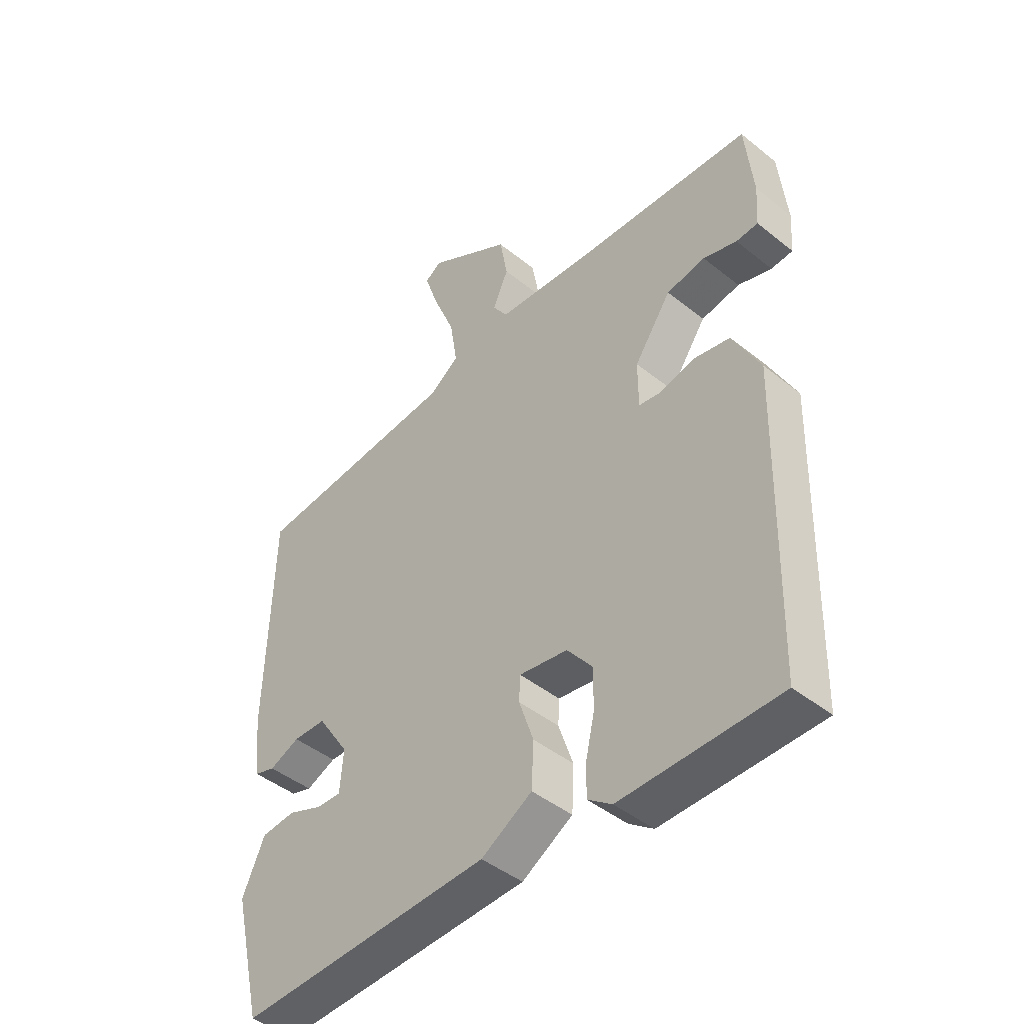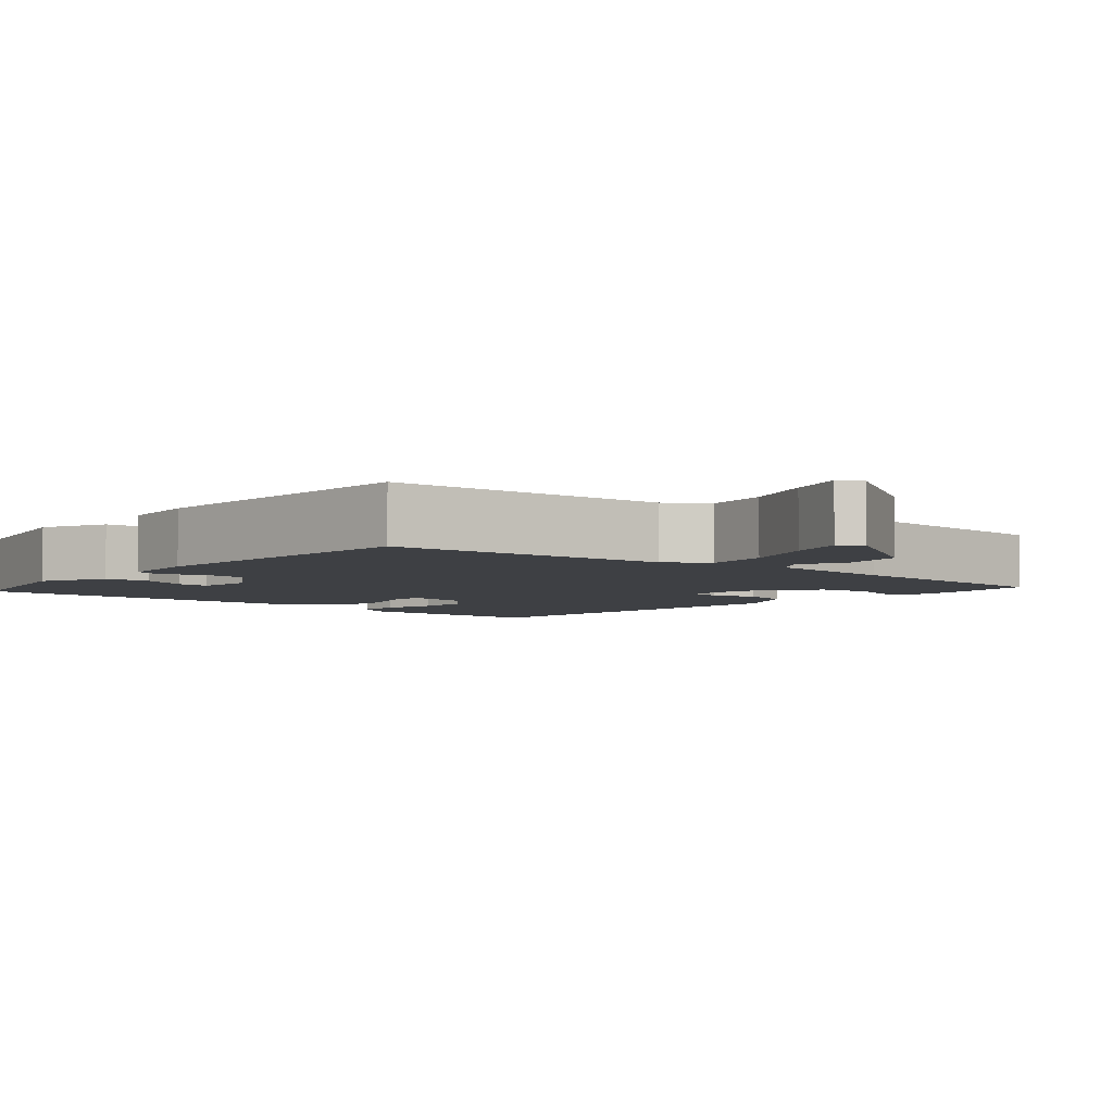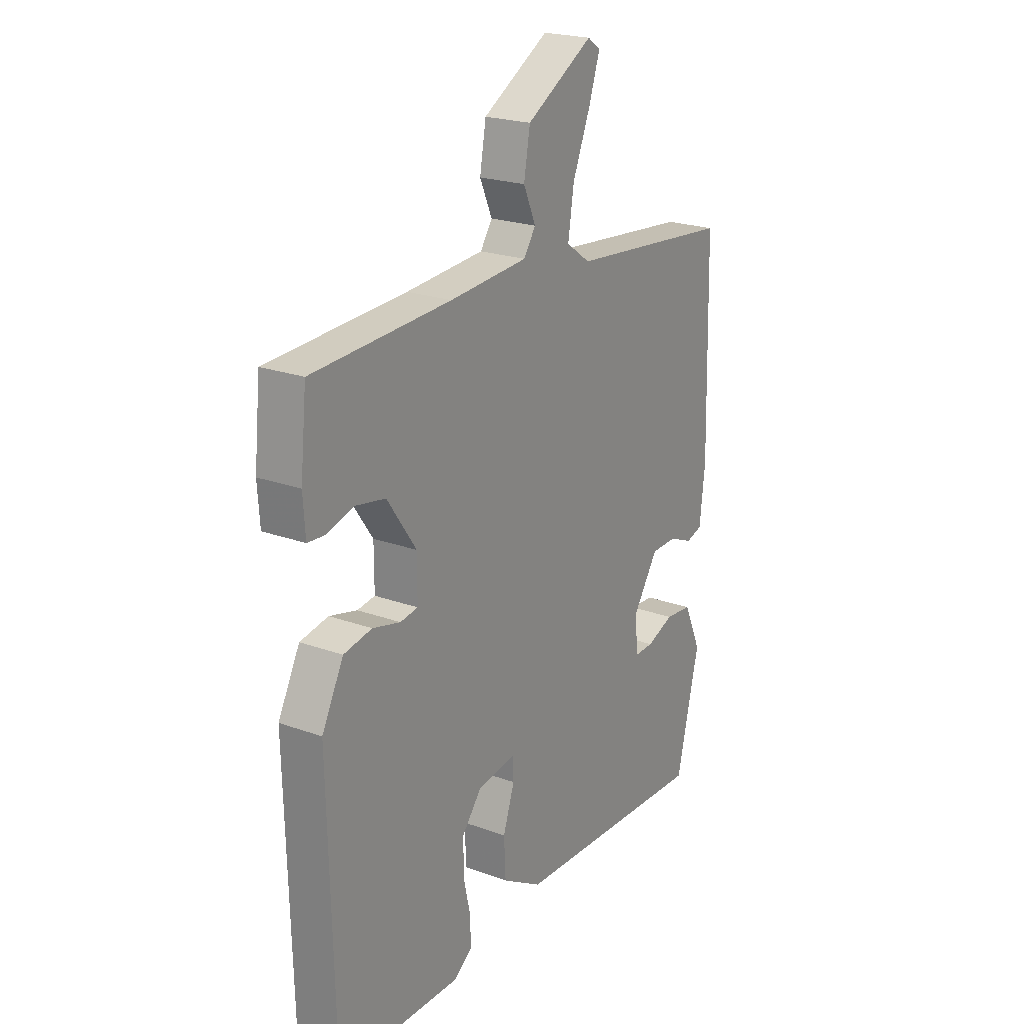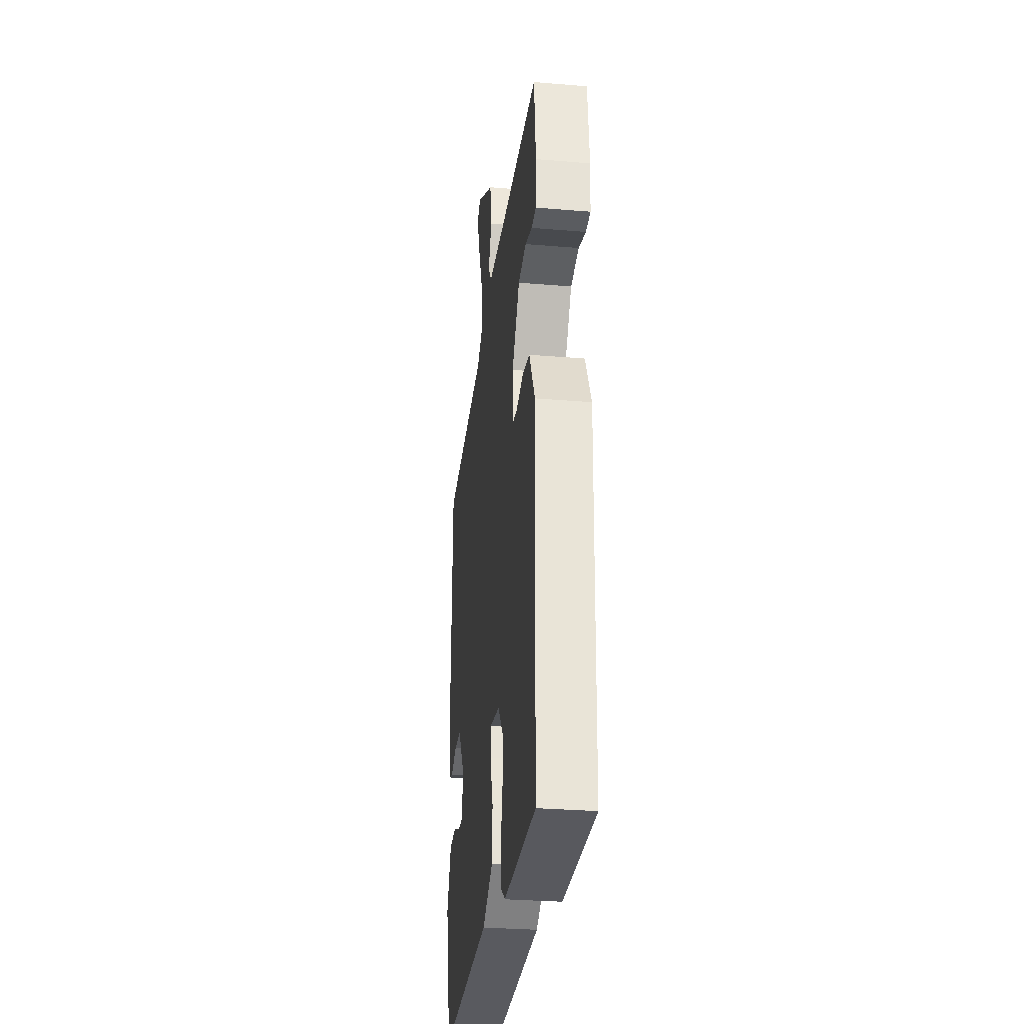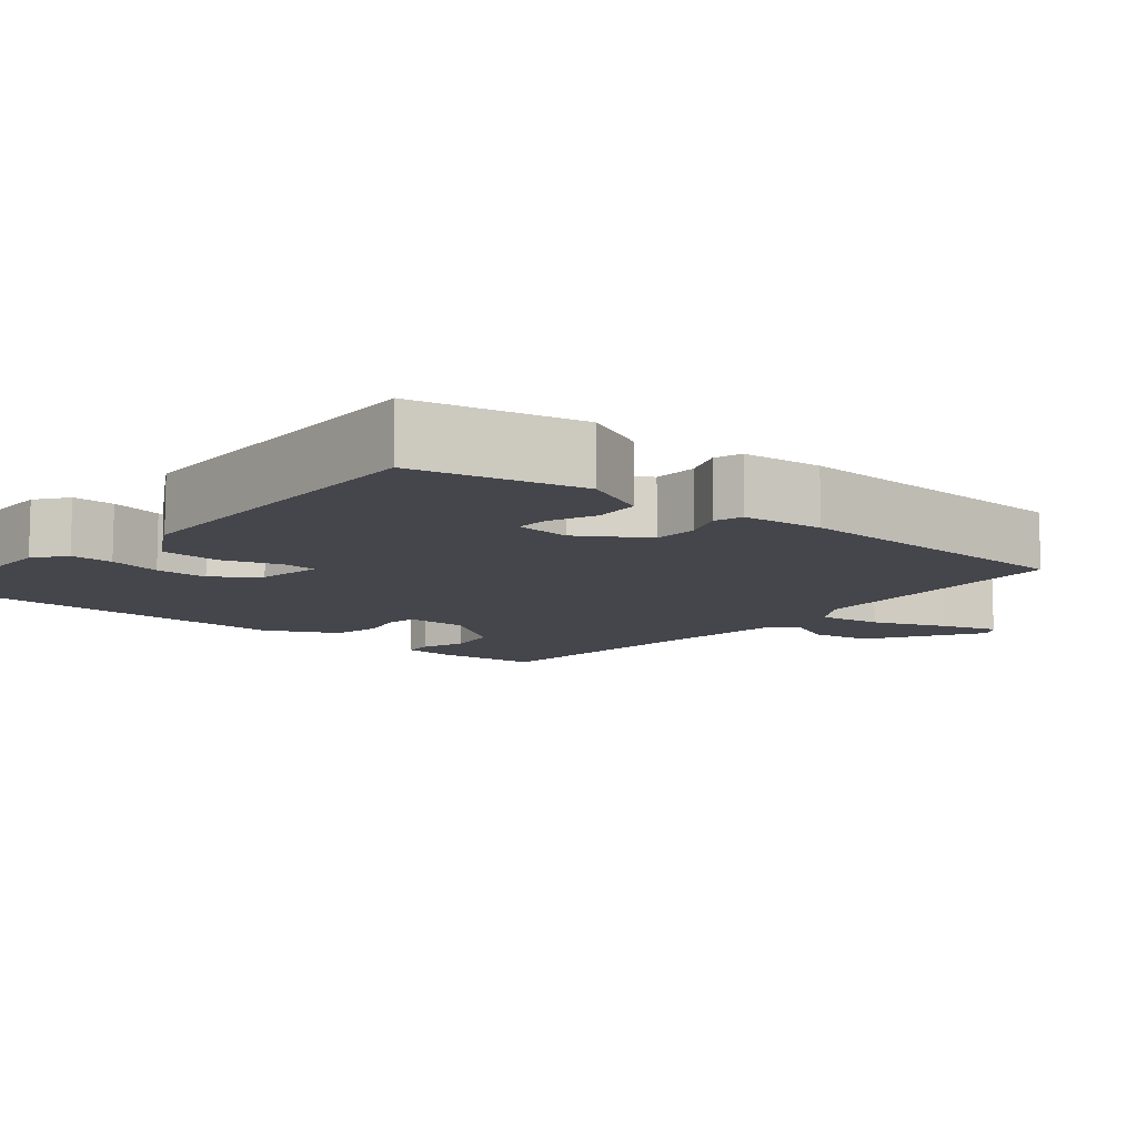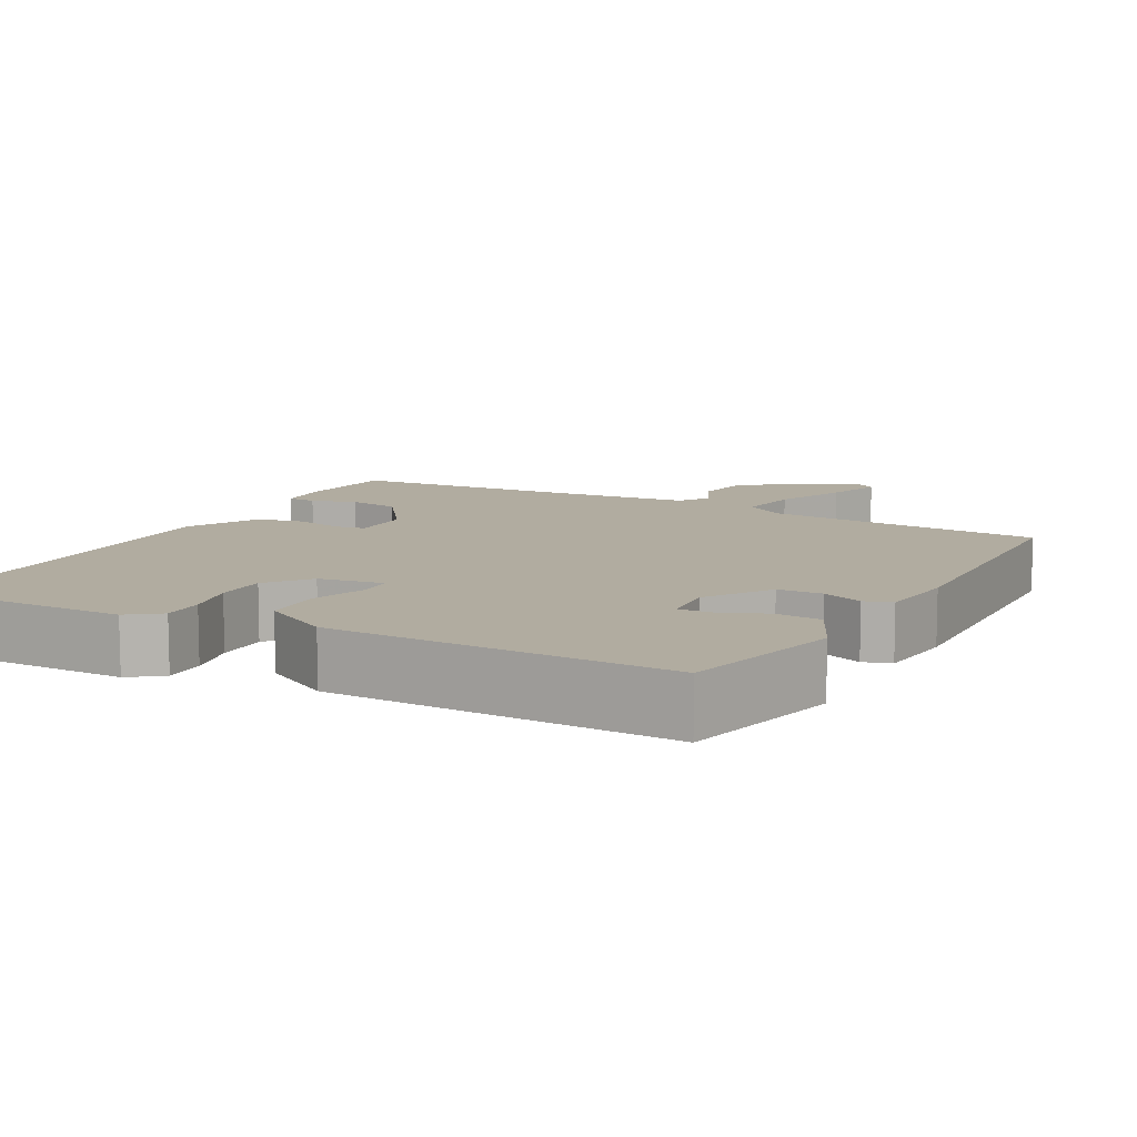
<metadata>
{"format":"obj","ext":"obj","renderer":"f3d","projection":"perspective","resolution":1024,"background":"white","views":[{"elev":-44.6,"azim":47.0,"up":"+Z"},{"elev":-4.6,"azim":-41.8,"up":"+Y"},{"elev":22.1,"azim":122.4,"up":"+Z"},{"elev":-29.4,"azim":82.9,"up":"+Z"},{"elev":-10.0,"azim":-130.9,"up":"+Y"},{"elev":10.1,"azim":-152.4,"up":"+Y"}]}
</metadata>
<code>
v 0.523 0.07 0.466
v 0.537 0.07 0.328
v 0.532 0.07 0.255
v 0.493 0.07 0.252
v 0.433 0.07 0.27
v 0.364 0.07 0.257
v 0.298 0.07 0.162
v 0.298 0.07 0.079
v 0.338 0.07 0.073
v 0.401 0.07 0.089
v 0.465 0.07 0.077
v 0.514 0.07 -0.018
v 0.501 0.07 -0.543
v 0.22 0.07 -0.548
v 0.177 0.07 -0.517
v 0.178 0.07 -0.46
v 0.194 0.07 -0.389
v 0.194 0.07 -0.319
v 0.149 0.07 -0.263
v 0.062 0.07 -0.25
v 0.06 0.07 -0.295
v 0.086 0.07 -0.372
v 0.082 0.07 -0.451
v -0.009 0.07 -0.505
v -0.461 0.07 -0.525
v -0.513 0.07 -0.306
v -0.473 0.07 -0.217
v -0.412 0.07 -0.211
v -0.35 0.07 -0.235
v -0.306 0.07 -0.236
v -0.3 0.07 -0.162
v -0.357 0.07 -0.076
v -0.416 0.07 -0.075
v -0.47 0.07 -0.098
v -0.507 0.07 -0.087
v -0.519 0.07 0.02
v -0.509 0.07 0.414
v -0.136 0.07 0.45
v -0.082 0.07 0.488
v -0.095 0.07 0.573
v -0.135 0.07 0.671
v -0.16 0.07 0.746
v -0.131 0.07 0.766
v 0.02 0.07 0.677
v 0.034 0.07 0.597
v 0.006 0.07 0.534
v 0.033 0.07 0.494
v 0.21 0.07 0.481
v 0.523 0 0.466
v 0.537 0 0.328
v 0.532 0 0.255
v 0.493 0 0.252
v 0.433 0 0.27
v 0.364 0 0.257
v 0.298 0 0.162
v 0.298 0 0.079
v 0.338 0 0.073
v 0.401 0 0.089
v 0.465 0 0.077
v 0.514 0 -0.018
v 0.501 0 -0.543
v 0.22 0 -0.548
v 0.177 0 -0.517
v 0.178 0 -0.46
v 0.194 0 -0.389
v 0.194 0 -0.319
v 0.149 0 -0.263
v 0.062 0 -0.25
v 0.06 0 -0.295
v 0.086 0 -0.372
v 0.082 0 -0.451
v -0.009 0 -0.505
v -0.461 0 -0.525
v -0.513 0 -0.306
v -0.473 0 -0.217
v -0.412 0 -0.211
v -0.35 0 -0.235
v -0.306 0 -0.236
v -0.3 0 -0.162
v -0.357 0 -0.076
v -0.416 0 -0.075
v -0.47 0 -0.098
v -0.507 0 -0.087
v -0.519 0 0.02
v -0.509 0 0.414
v -0.136 0 0.45
v -0.082 0 0.488
v -0.095 0 0.573
v -0.135 0 0.671
v -0.16 0 0.746
v -0.131 0 0.766
v 0.02 0 0.677
v 0.034 0 0.597
v 0.006 0 0.534
v 0.033 0 0.494
v 0.21 0 0.481
f 43 44 45 46
f 41 42 43 46
f 40 41 46 47
f 39 40 47
f 38 39 47 48
f 33 34 35 36
f 32 33 36 37
f 31 32 37 38
f 26 27 28 29
f 26 29 30
f 25 26 30
f 24 25 30
f 21 22 23 24
f 20 21 24 30
f 14 15 16 17
f 14 17 18
f 13 14 18
f 12 13 18 19
f 9 10 11 12
f 8 9 12 19
f 2 3 4 5
f 2 5 6
f 1 2 6
f 48 1 6
f 38 48 6 7
f 20 30 31 38
f 19 20 38
f 7 8 19 38
f 94 93 92 91
f 94 91 90 89
f 95 94 89 88
f 95 88 87
f 96 95 87 86
f 84 83 82 81
f 85 84 81 80
f 86 85 80 79
f 77 76 75 74
f 78 77 74
f 78 74 73
f 78 73 72
f 72 71 70 69
f 78 72 69 68
f 65 64 63 62
f 66 65 62
f 66 62 61
f 67 66 61 60
f 60 59 58 57
f 67 60 57 56
f 53 52 51 50
f 54 53 50
f 54 50 49
f 54 49 96
f 55 54 96 86
f 86 79 78 68
f 86 68 67
f 86 67 56 55
f 1 49 50 2
f 2 50 51 3
f 3 51 52 4
f 4 52 53 5
f 5 53 54 6
f 6 54 55 7
f 7 55 56 8
f 8 56 57 9
f 9 57 58 10
f 10 58 59 11
f 11 59 60 12
f 12 60 61 13
f 13 61 62 14
f 14 62 63 15
f 15 63 64 16
f 16 64 65 17
f 17 65 66 18
f 18 66 67 19
f 19 67 68 20
f 20 68 69 21
f 21 69 70 22
f 22 70 71 23
f 23 71 72 24
f 24 72 73 25
f 25 73 74 26
f 26 74 75 27
f 27 75 76 28
f 28 76 77 29
f 29 77 78 30
f 30 78 79 31
f 31 79 80 32
f 32 80 81 33
f 33 81 82 34
f 34 82 83 35
f 35 83 84 36
f 36 84 85 37
f 37 85 86 38
f 38 86 87 39
f 39 87 88 40
f 40 88 89 41
f 41 89 90 42
f 42 90 91 43
f 43 91 92 44
f 44 92 93 45
f 45 93 94 46
f 46 94 95 47
f 47 95 96 48
f 48 96 49 1

</code>
